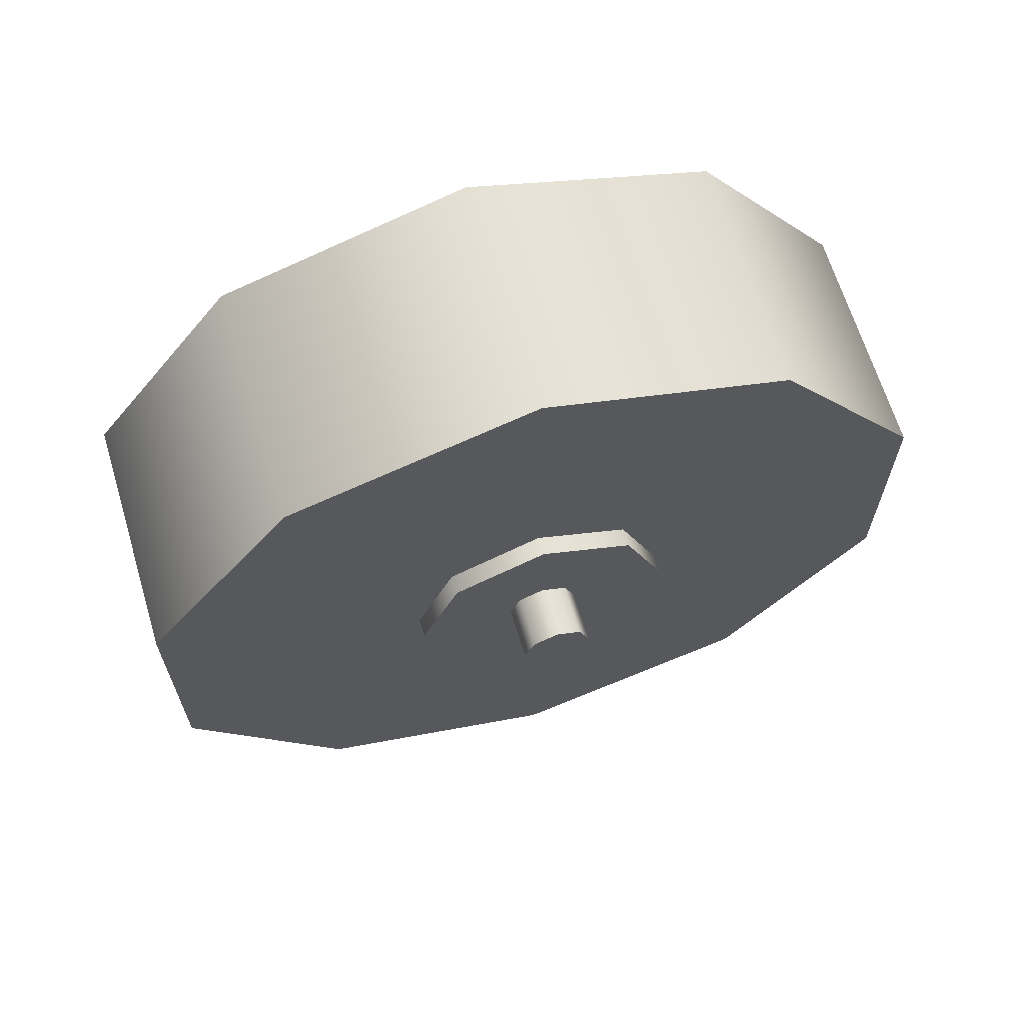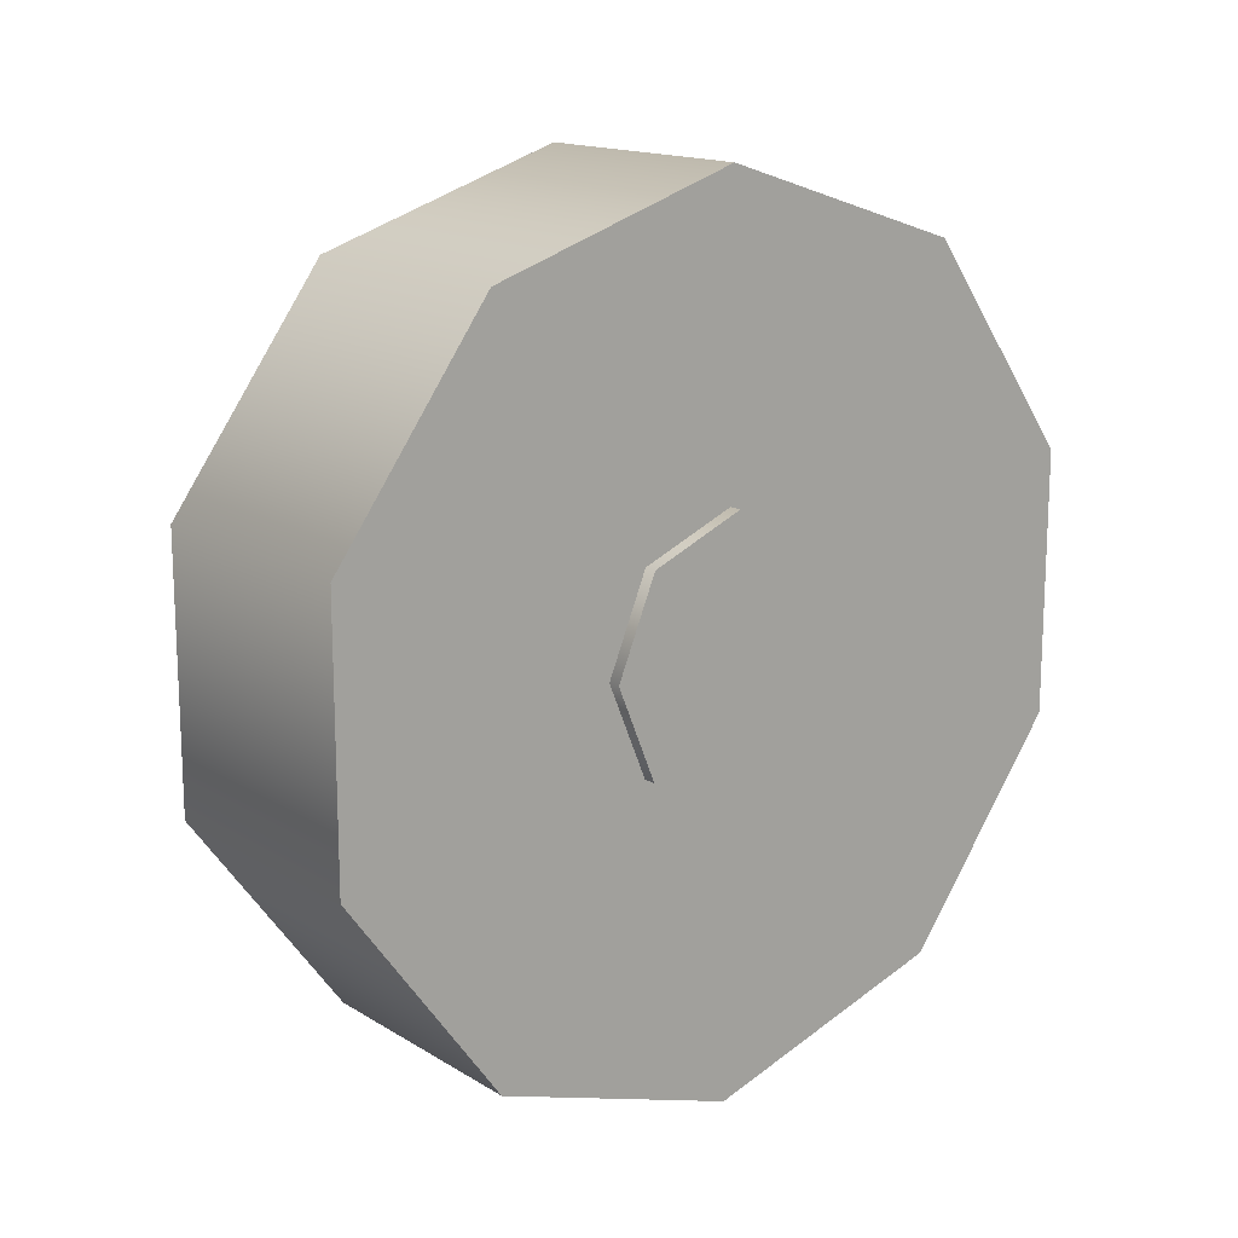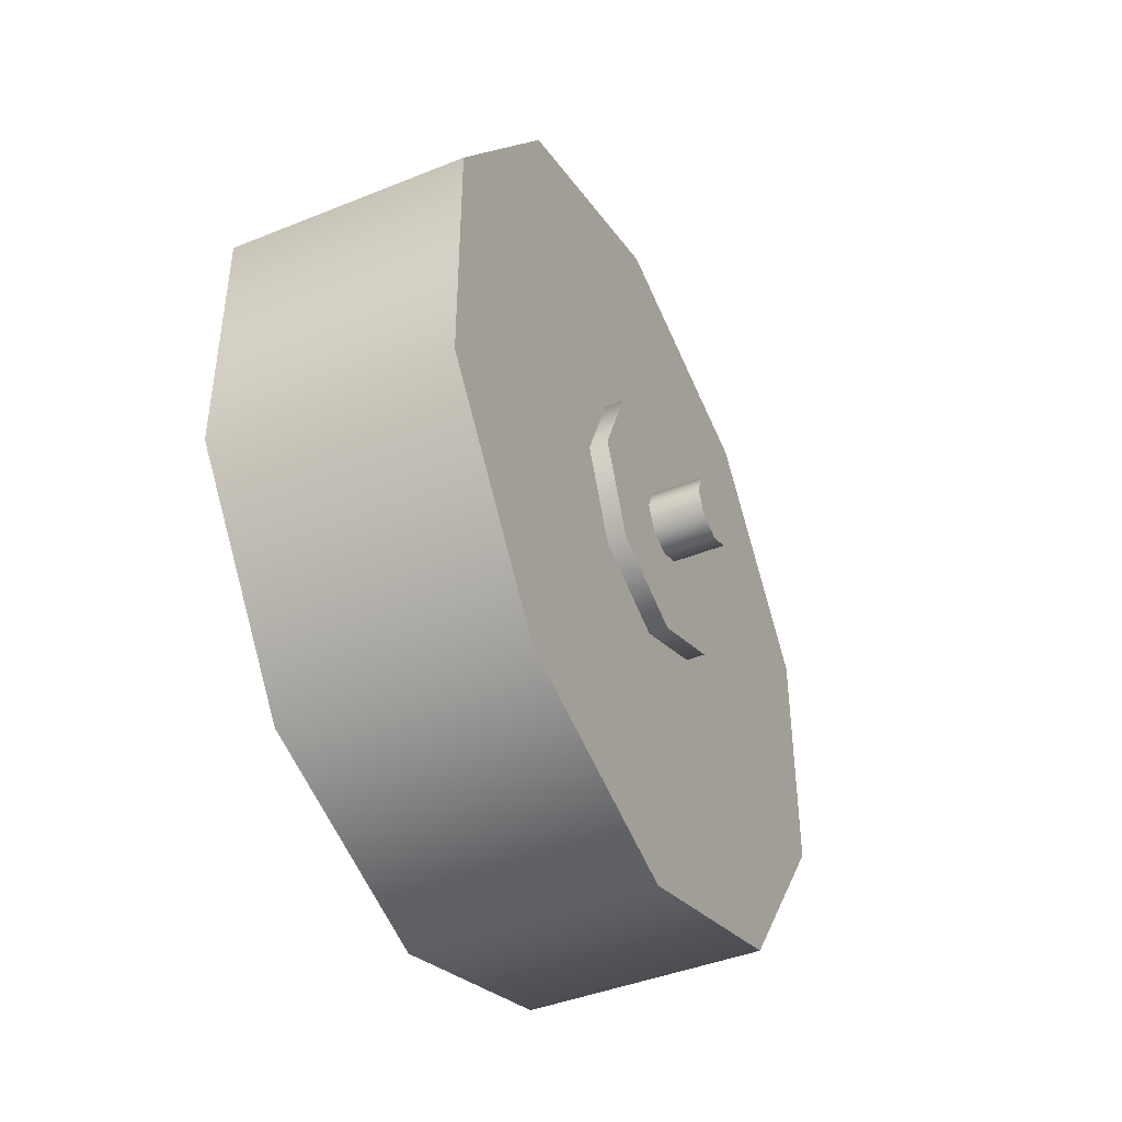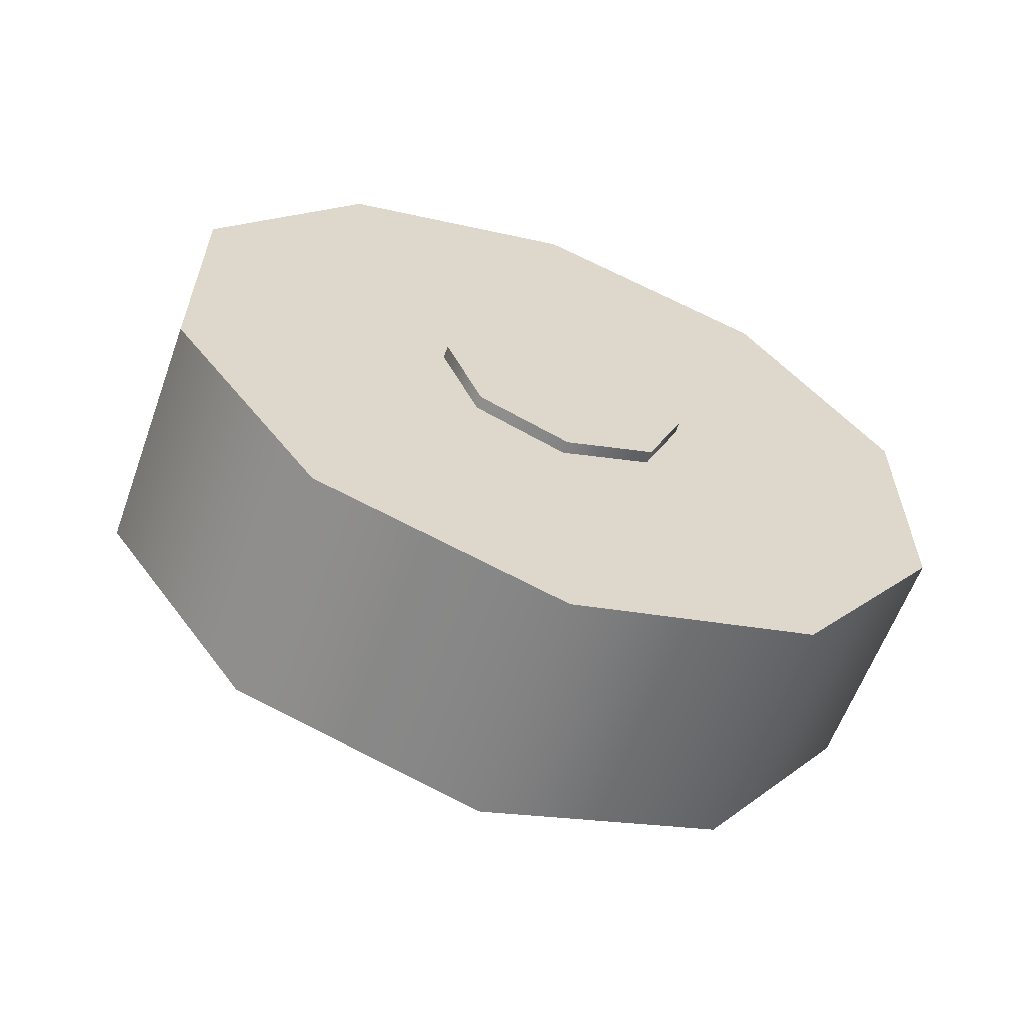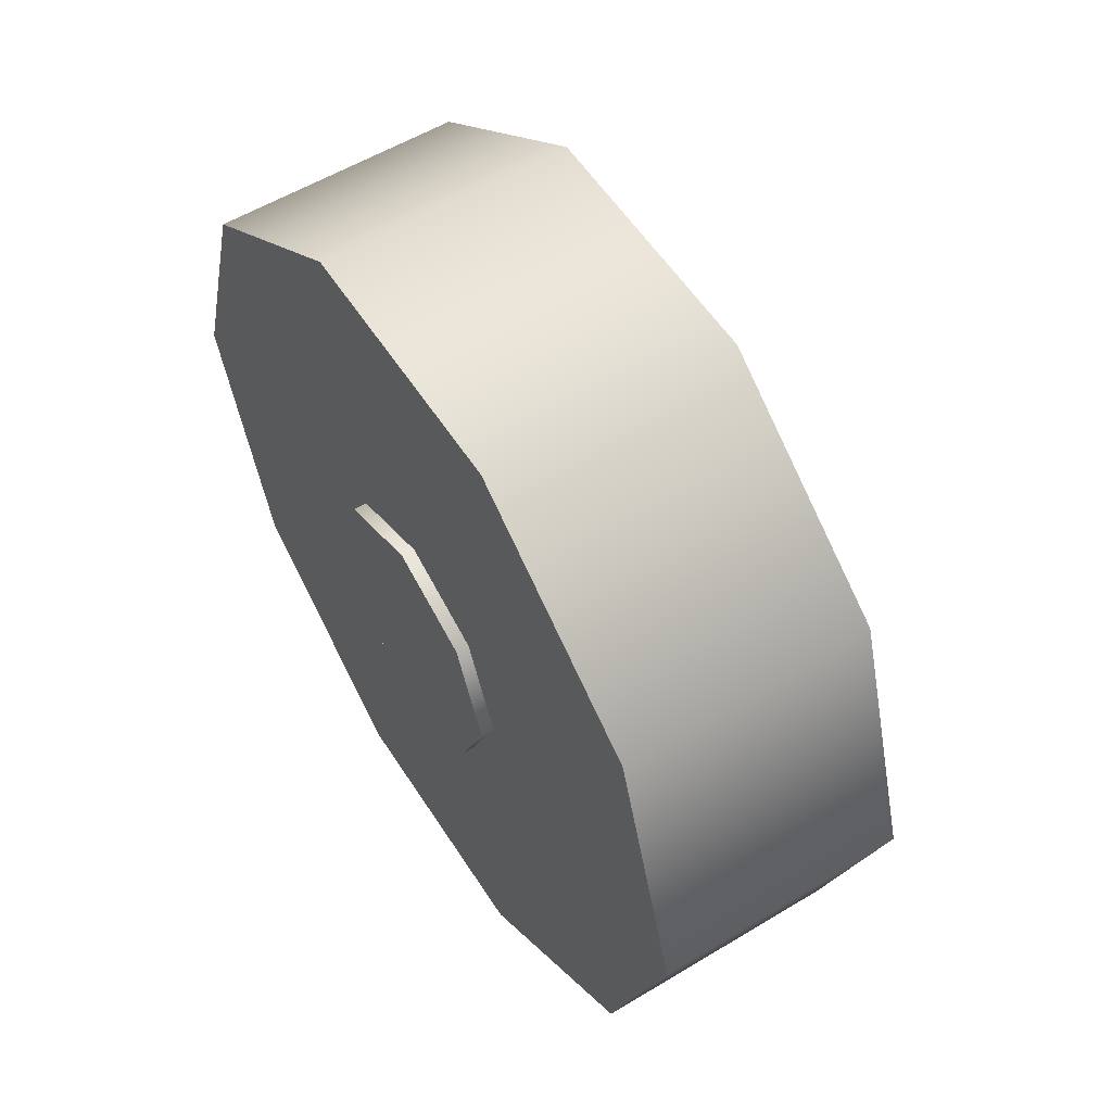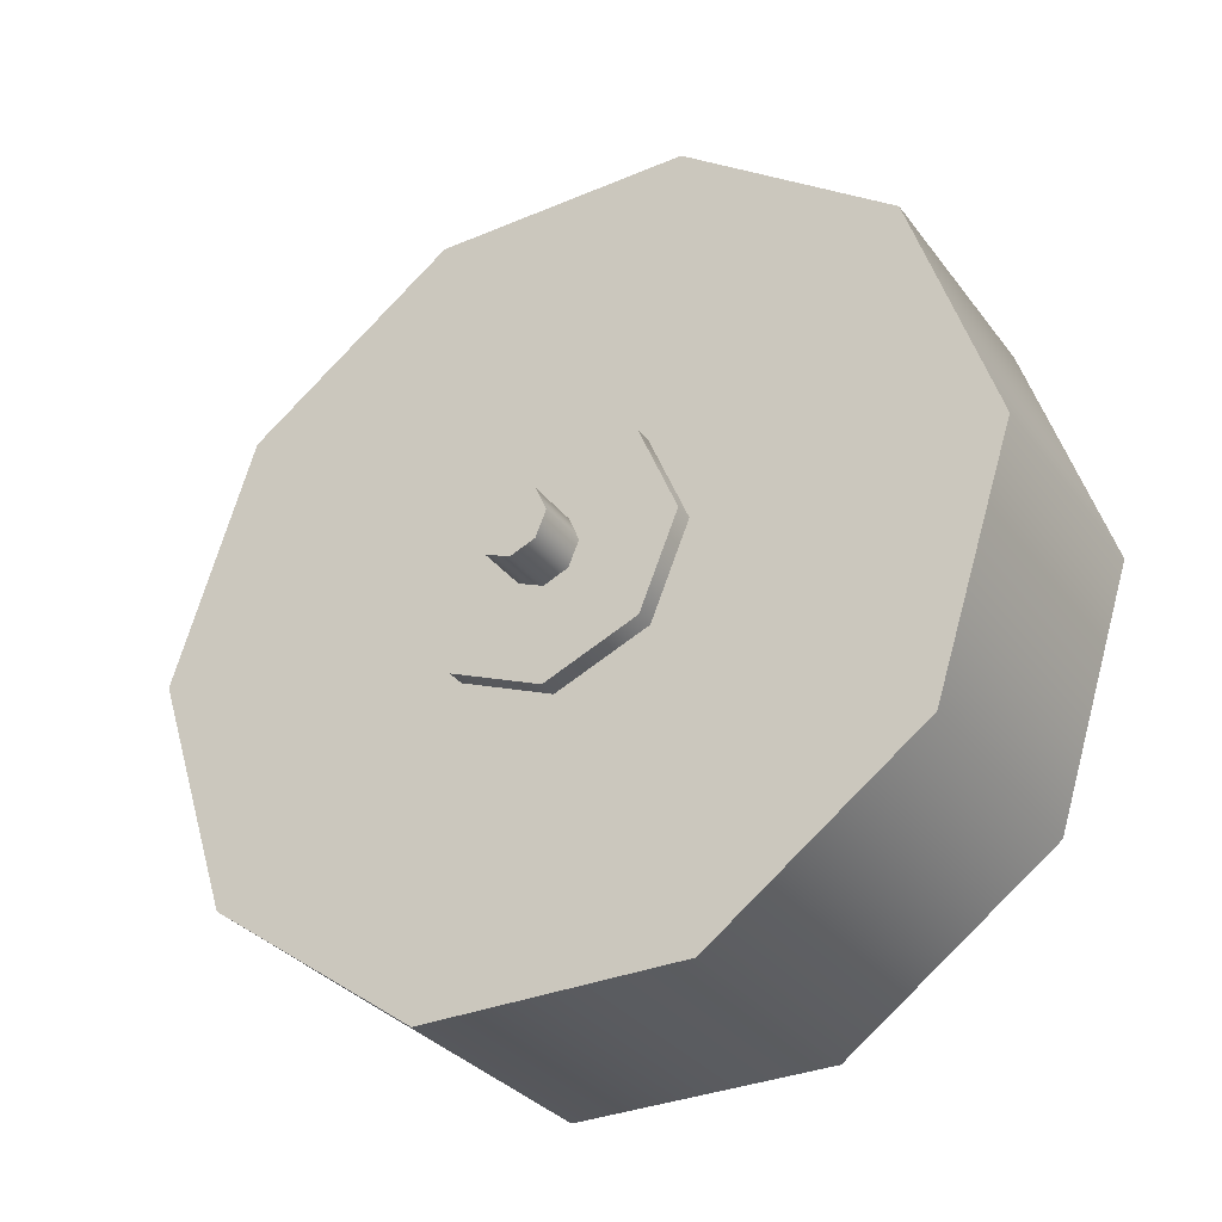
<metadata>
{"format":"obj","ext":"obj","renderer":"f3d","projection":"perspective","resolution":1024,"background":"white","views":[{"elev":65.5,"azim":73.2,"up":"+Y"},{"elev":15.4,"azim":-128.6,"up":"+Y"},{"elev":-42.9,"azim":25.6,"up":"+Y"},{"elev":-60.6,"azim":-109.9,"up":"+Y"},{"elev":56.2,"azim":-32.3,"up":"+Z"},{"elev":-32.0,"azim":120.7,"up":"+Z"}]}
</metadata>
<code>
g TireK_Wood7_LF_LOD1
v 2.235e-07 -0.1942 -0.1411
v 2.235e-07 -0.07416 -0.2283
v 2.235e-07 -2.235e-07 -2.235e-07
v 2.235e-07 0.07416 -0.2283
v 2.235e-07 0.1942 -0.1411
v 2.235e-07 0.24 -2.235e-07
v 2.235e-07 0.1942 0.1411
v 2.235e-07 0.07416 0.2283
v 2.235e-07 -0.07416 0.2283
v 2.235e-07 -0.1942 0.1411
v 2.235e-07 -0.24 -2.235e-07
v 0.1398 -2.235e-07 -2.235e-07
v 0.1398 -0.07416 -0.2283
v 0.1398 -0.1942 -0.1411
v 0.1398 0.07416 -0.2283
v 0.1398 0.1942 -0.1411
v 0.1398 0.24 -2.235e-07
v 0.1398 0.1942 0.1411
v 0.1398 0.07416 0.2283
v 0.1398 -0.07416 0.2283
v 0.1398 -0.1942 0.1411
v 0.1398 -0.24 -2.235e-07
v 0.1398 0.1942 0.1411
v 2.235e-07 0.1942 0.1411
v 0.1398 0.24 -2.235e-07
v 2.235e-07 0.24 -2.235e-07
v 2.235e-07 0.07416 0.2283
v 0.1398 0.07416 0.2283
v 2.235e-07 -0.07416 0.2283
v 0.1398 -0.07416 0.2283
v 2.235e-07 -0.1942 0.1411
v 0.1398 -0.1942 0.1411
v 2.235e-07 -0.24 -2.235e-07
v 0.1398 -0.24 -2.235e-07
v 0.1506 0.075 -2.235e-07
v 0.1506 0.05303 0.05303
v -0.007218 0.075 -2.235e-07
v -0.007218 0.05303 0.05303
v 0.1506 2.384e-07 0.075
v -0.007218 2.384e-07 0.075
v -0.007218 0.05303 0.05303
v -0.007218 -2.235e-07 -2.235e-07
v -0.007218 0.075 -2.235e-07
v -0.007218 2.384e-07 0.075
v 0.1506 -2.235e-07 -2.235e-07
v 0.1506 0.05303 0.05303
v 0.1506 0.075 -2.235e-07
v 0.1506 2.384e-07 0.075
v 0.1506 2.384e-07 0.075
v 0.1506 -0.05303 0.05303
v -0.007218 2.384e-07 0.075
v -0.007218 -0.05303 0.05303
v 0.1506 -0.075 2.384e-07
v -0.007218 -0.075 2.384e-07
v -0.007218 -0.05303 0.05303
v -0.007218 -2.235e-07 -2.235e-07
v -0.007218 2.384e-07 0.075
v -0.007218 -0.075 2.384e-07
v 0.1506 -2.235e-07 -2.235e-07
v 0.1506 -0.05303 0.05303
v 0.1506 2.384e-07 0.075
v 0.1506 -0.075 2.384e-07
v 0.1398 -0.1942 -0.1411
v 2.235e-07 -0.1942 -0.1411
v 0.1398 -0.24 -2.235e-07
v 2.235e-07 -0.24 -2.235e-07
v 2.235e-07 -0.07416 -0.2283
v 0.1398 -0.07416 -0.2283
v 2.235e-07 0.07416 -0.2283
v 0.1398 0.07416 -0.2283
v 2.235e-07 0.1942 -0.1411
v 0.1398 0.1942 -0.1411
v 2.235e-07 0.24 -2.235e-07
v 0.1398 0.24 -2.235e-07
v 0.1506 -0.075 2.384e-07
v 0.1506 -0.05303 -0.05303
v -0.007218 -0.075 2.384e-07
v -0.007218 -0.05303 -0.05303
v 0.1506 -2.235e-07 -0.075
v -0.007218 -2.235e-07 -0.075
v -0.007218 -0.05303 -0.05303
v -0.007218 -2.235e-07 -2.235e-07
v -0.007218 -0.075 2.384e-07
v -0.007218 -2.235e-07 -0.075
v 0.1506 -2.235e-07 -2.235e-07
v 0.1506 -0.05303 -0.05303
v 0.1506 -0.075 2.384e-07
v 0.1506 -2.235e-07 -0.075
v 0.1506 -2.235e-07 -0.075
v 0.1506 0.05303 -0.05303
v -0.007218 -2.235e-07 -0.075
v -0.007218 0.05303 -0.05303
v 0.1506 0.075 -2.235e-07
v -0.007218 0.075 -2.235e-07
v -0.007218 0.05303 -0.05303
v -0.007218 -2.235e-07 -2.235e-07
v -0.007218 -2.235e-07 -0.075
v -0.007218 0.075 -2.235e-07
v 0.1506 -2.235e-07 -2.235e-07
v 0.1506 0.05303 -0.05303
v 0.1506 -2.235e-07 -0.075
v 0.1506 0.075 -2.235e-07
v 0.1806 -0.01414 -0.01414
v 0.1806 -2.235e-07 -2.235e-07
v 0.1806 -2.235e-07 -0.02
v 0.1806 0.01414 -0.01414
v 0.1806 0.02 -2.235e-07
v 0.1806 0.01414 0.01414
v 0.1806 -2.235e-07 0.02
v 0.1806 -0.01414 0.01414
v 0.1806 -0.02 -2.235e-07
v 0.1506 -0.01414 -0.01414
v 0.1806 -0.01414 -0.01414
v 0.1506 -2.235e-07 -0.02
v 0.1806 -2.235e-07 -0.02
v 0.1506 0.01414 -0.01414
v 0.1806 0.01414 -0.01414
v 0.1506 0.02 -2.235e-07
v 0.1806 0.02 -2.235e-07
v 0.1506 0.01414 0.01414
v 0.1806 0.01414 0.01414
v 0.1506 -2.235e-07 0.02
v 0.1806 -2.235e-07 0.02
v 0.1506 -0.01414 0.01414
v 0.1806 -0.01414 0.01414
v 0.1506 -0.02 -2.235e-07
v 0.1806 -0.02 -2.235e-07
v 0.1506 -0.01414 -0.01414
v 0.1806 -0.01414 -0.01414
g TireK_Wood7_LF_LOD1_0
f 3 2 1
f 3 4 2
f 3 5 4
f 3 6 5
f 3 7 6
f 3 8 7
f 3 9 8
f 3 10 9
f 3 11 10
f 3 1 11
f 14 13 12
f 13 15 12
f 15 16 12
f 16 17 12
f 17 18 12
f 18 19 12
f 19 20 12
f 20 21 12
f 21 22 12
f 22 14 12
f 25 24 23
f 25 26 24
f 23 24 27
f 23 27 28
f 28 27 29
f 28 29 30
f 30 29 31
f 30 31 32
f 32 31 33
f 32 33 34
f 37 36 35
f 37 38 36
f 38 39 36
f 38 40 39
f 43 42 41
f 41 42 44
f 47 46 45
f 46 48 45
f 51 50 49
f 51 52 50
f 52 53 50
f 52 54 53
f 57 56 55
f 55 56 58
f 61 60 59
f 60 62 59
f 65 64 63
f 65 66 64
f 63 64 67
f 63 67 68
f 68 67 69
f 68 69 70
f 70 69 71
f 70 71 72
f 72 71 73
f 72 73 74
f 77 76 75
f 77 78 76
f 78 79 76
f 78 80 79
f 83 82 81
f 81 82 84
f 87 86 85
f 86 88 85
f 91 90 89
f 91 92 90
f 92 93 90
f 92 94 93
f 97 96 95
f 95 96 98
f 101 100 99
f 100 102 99
f 105 104 103
f 106 104 105
f 107 104 106
f 108 104 107
f 109 104 108
f 110 104 109
f 111 104 110
f 103 104 111
f 114 113 112
f 114 115 113
f 116 115 114
f 116 117 115
f 118 117 116
f 118 119 117
f 120 119 118
f 120 121 119
f 122 121 120
f 122 123 121
f 124 123 122
f 124 125 123
f 126 125 124
f 126 127 125
f 128 127 126
f 128 129 127

</code>
